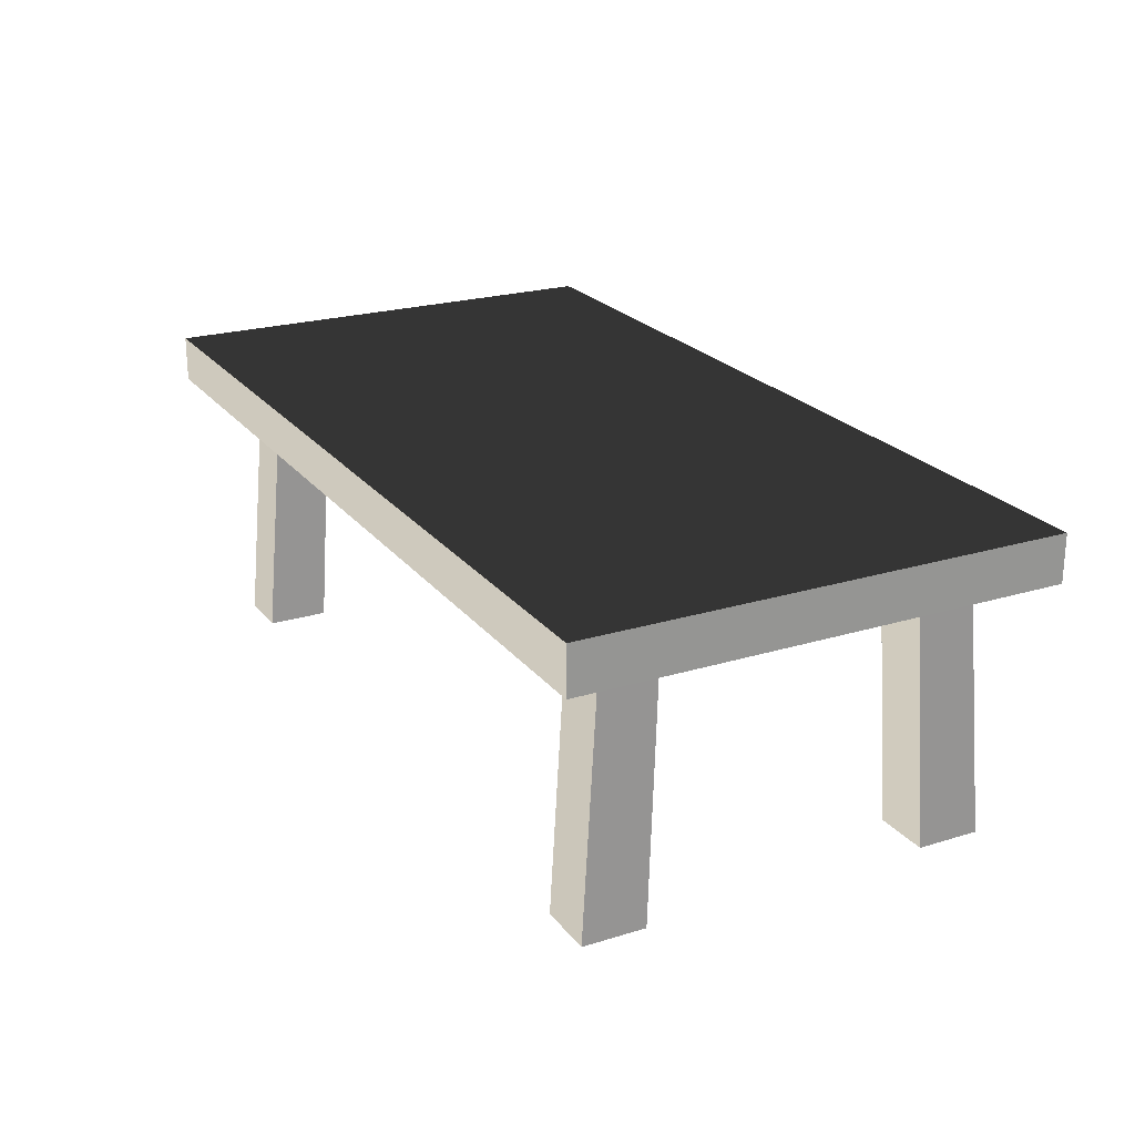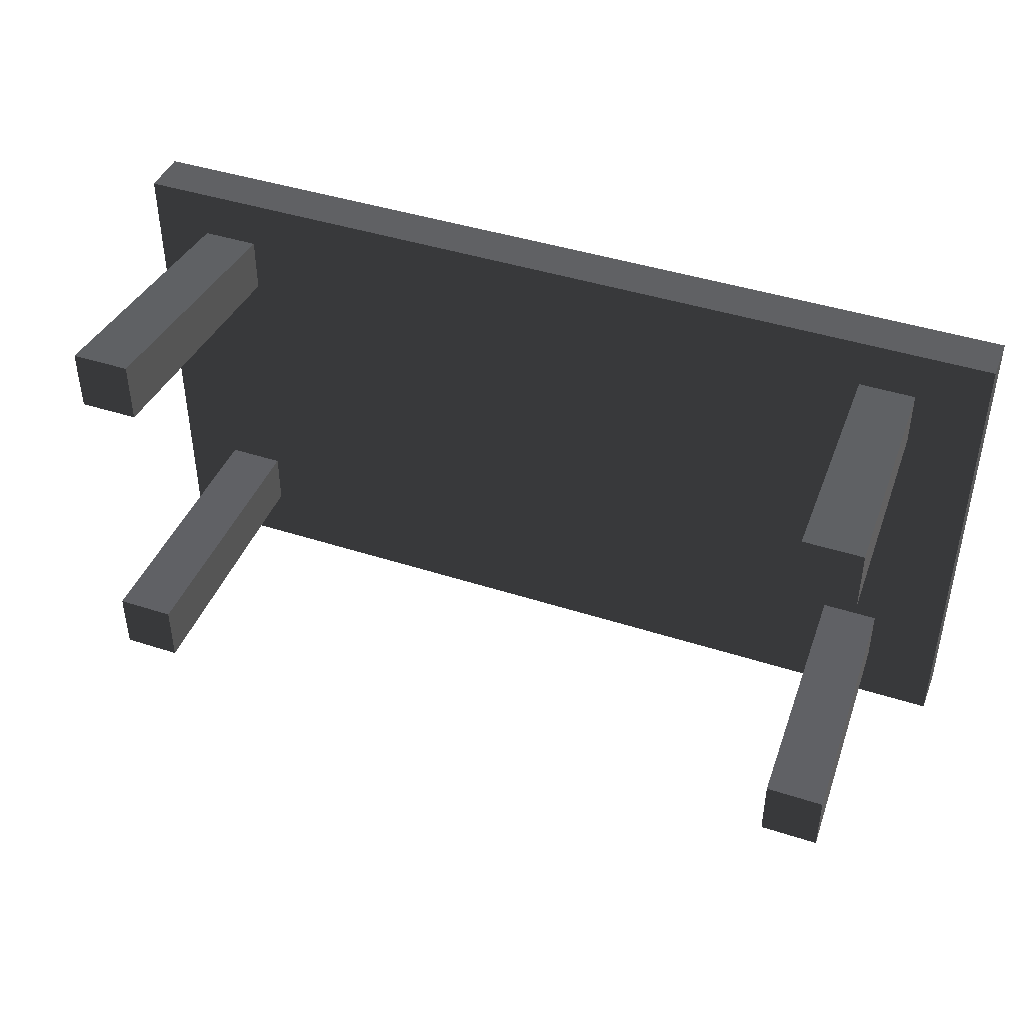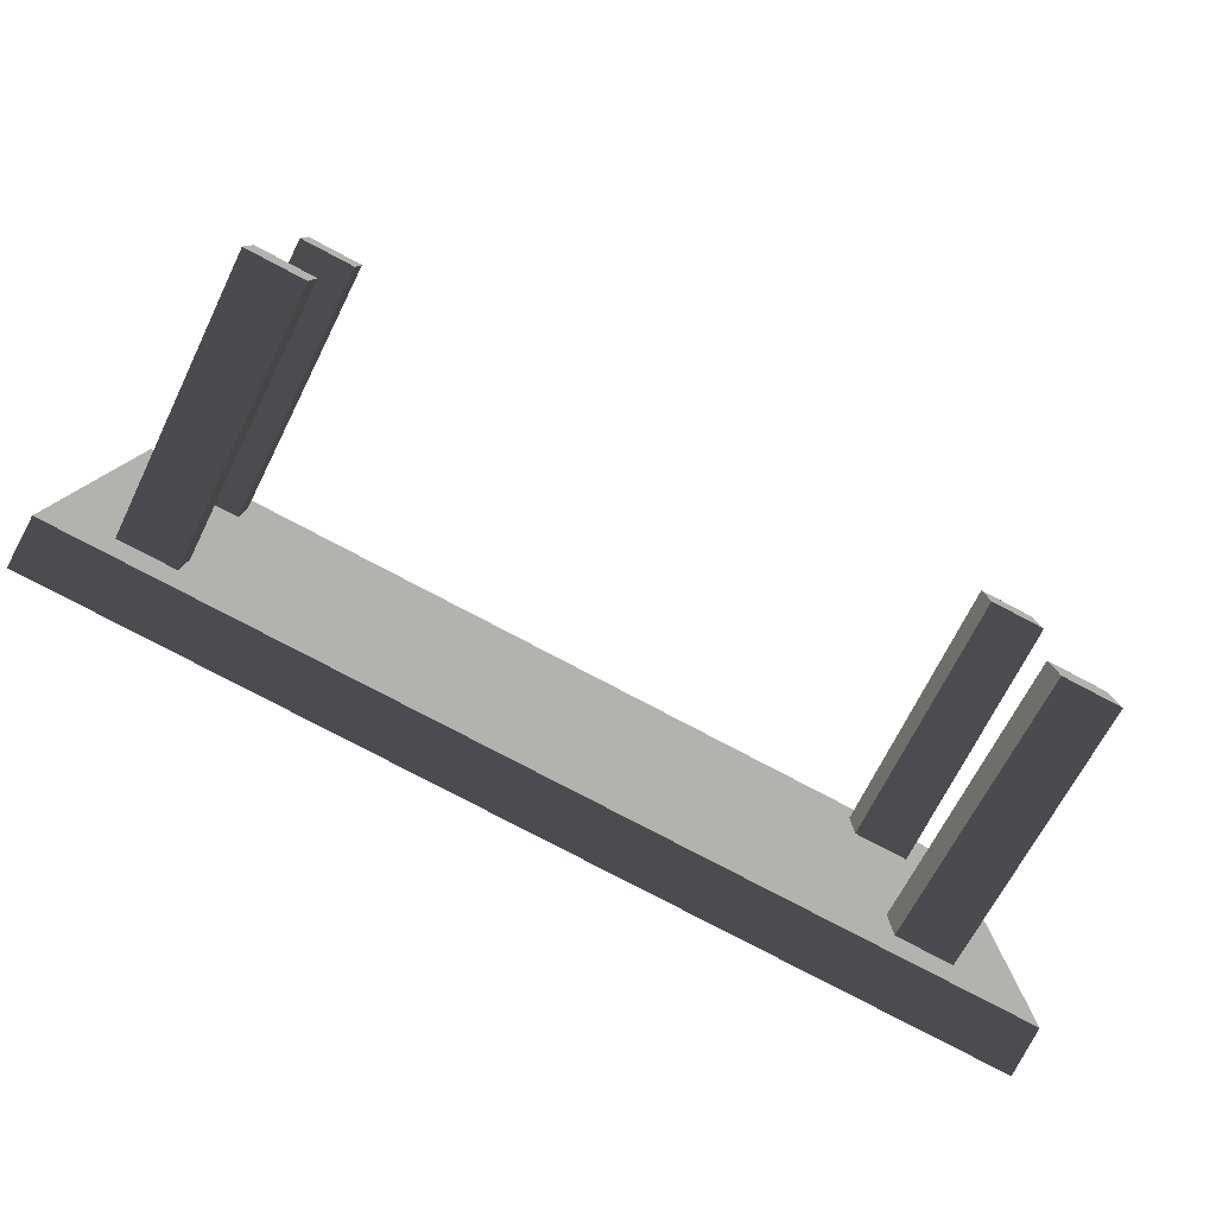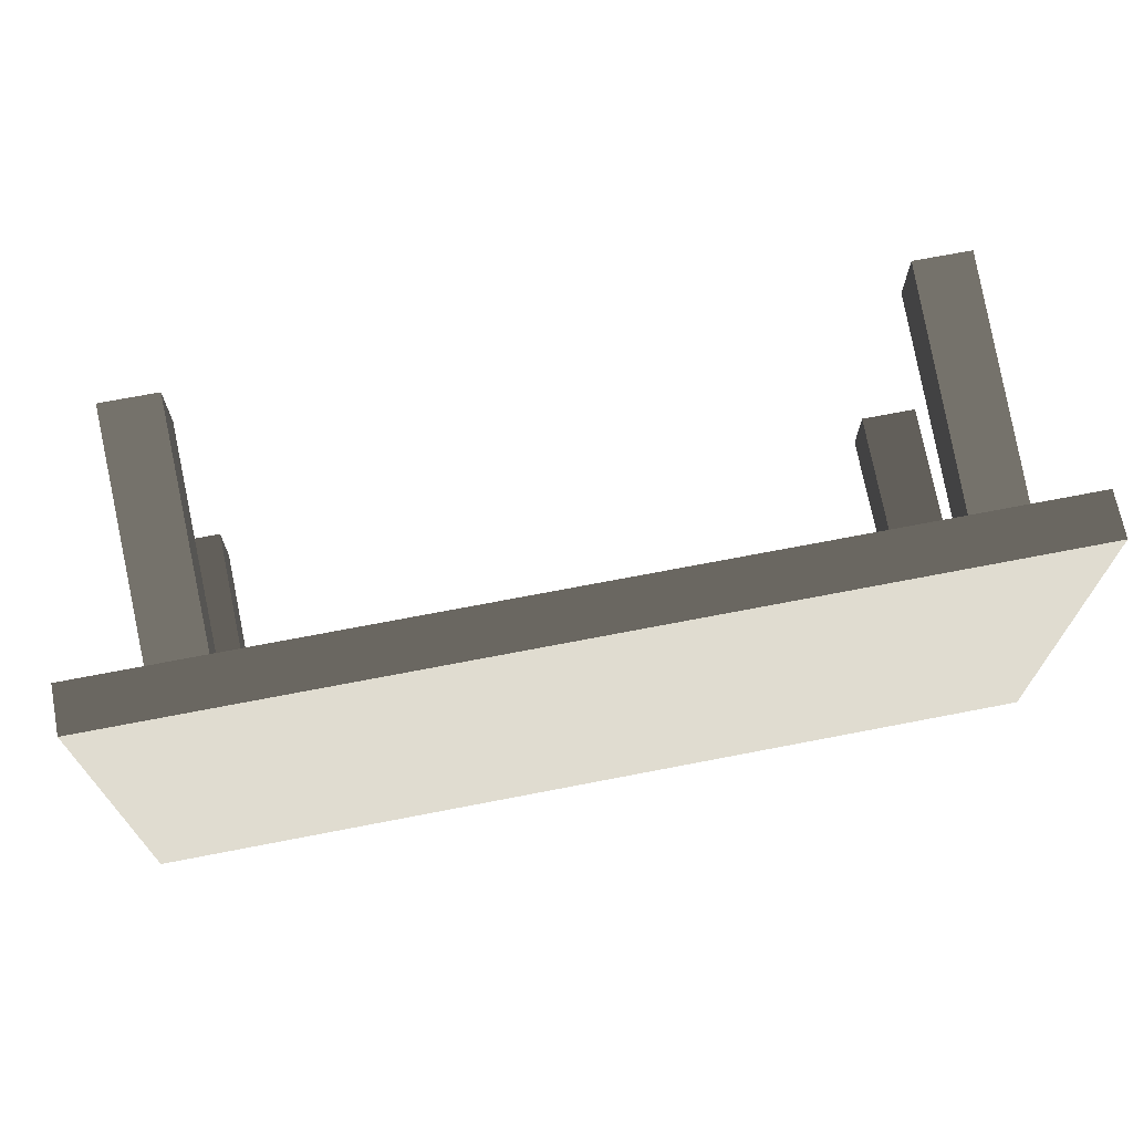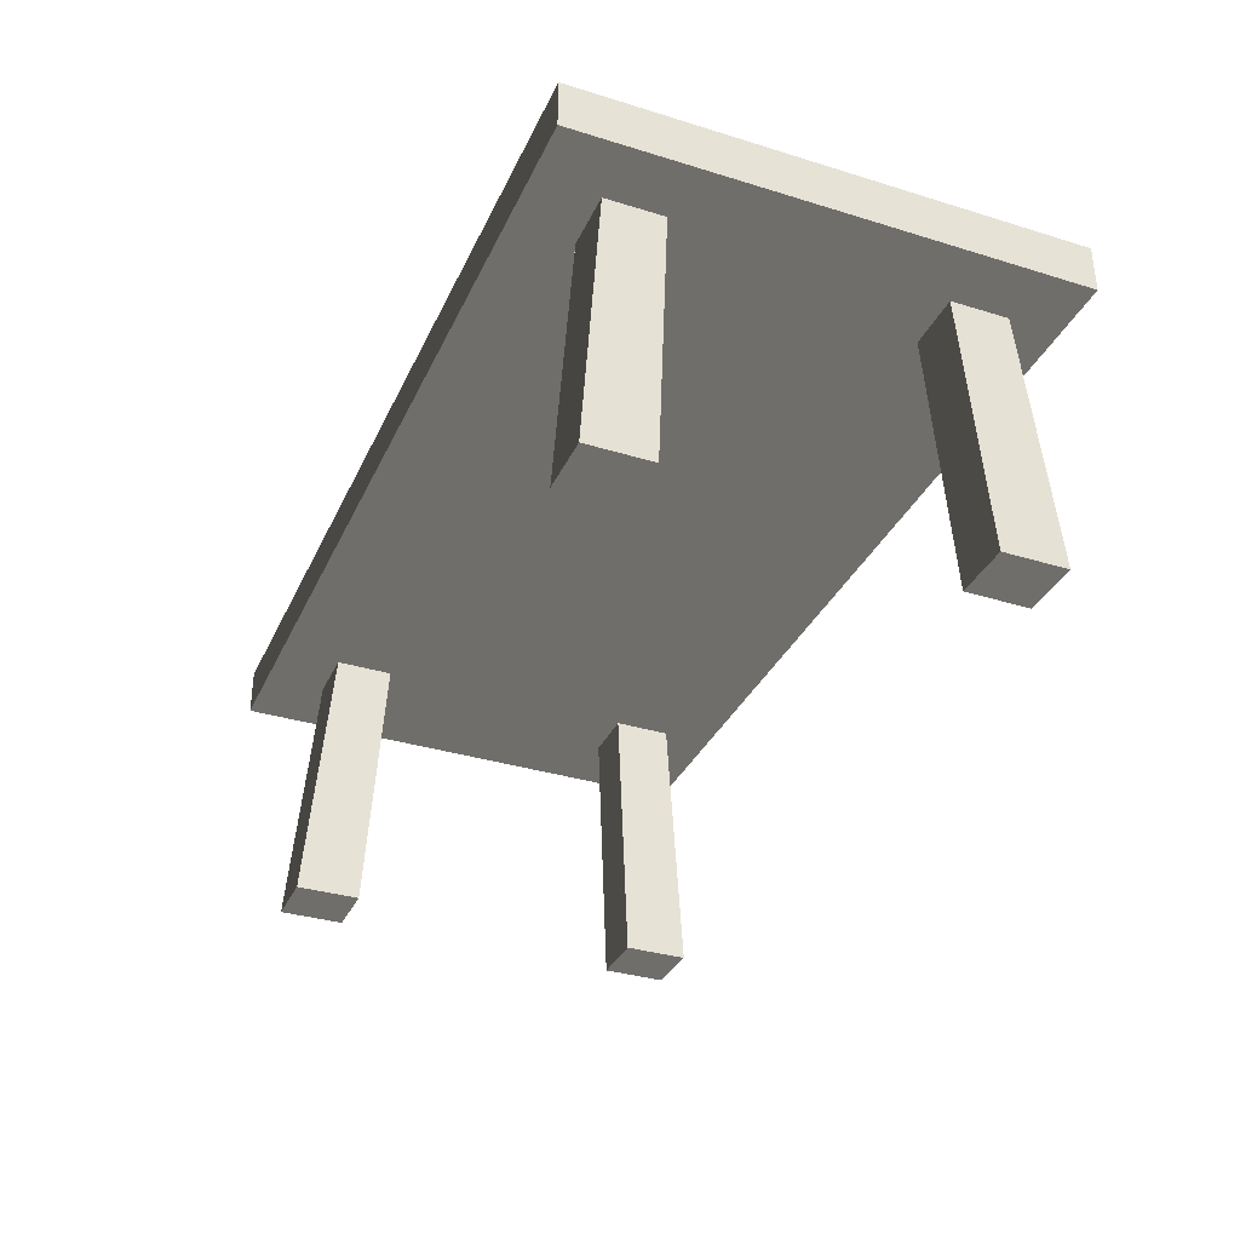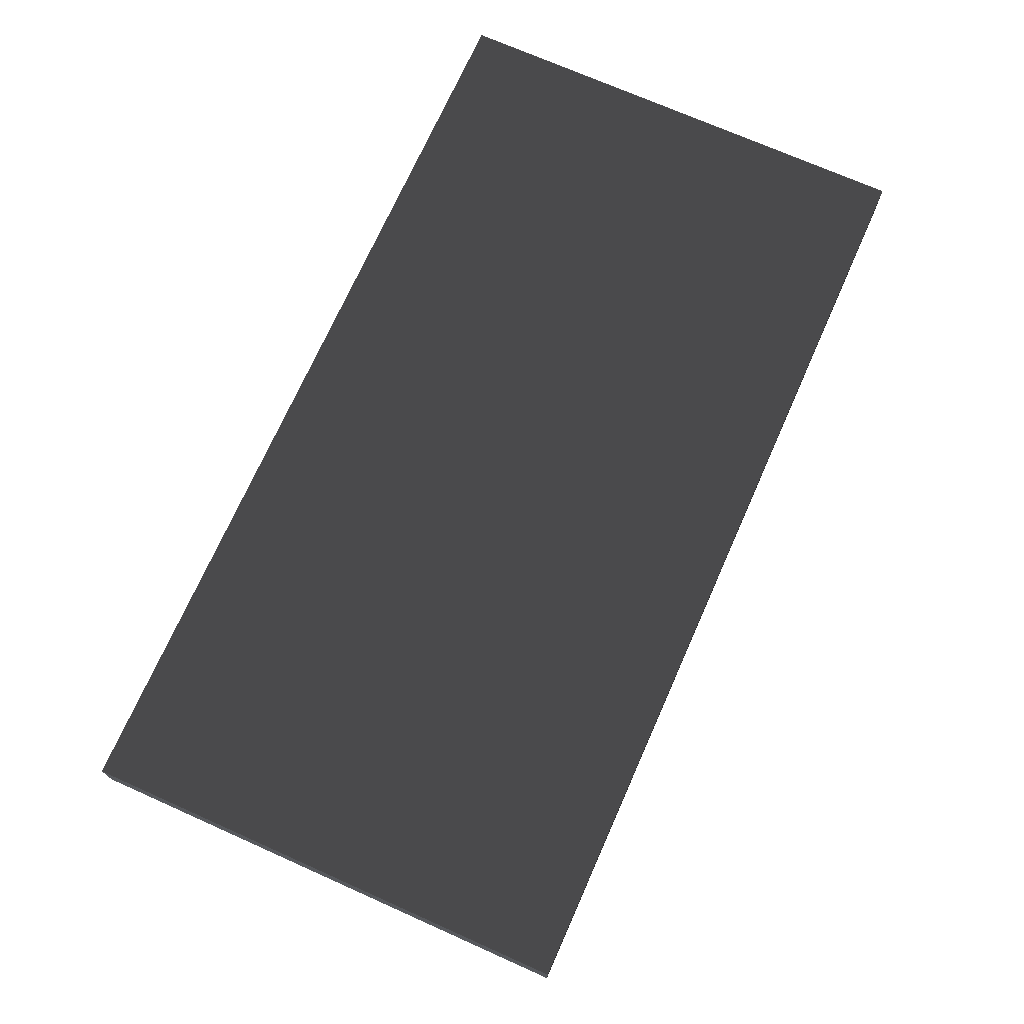
<metadata>
{"format":"obj","ext":"obj","renderer":"f3d","projection":"perspective","resolution":1024,"background":"white","views":[{"elev":22.7,"azim":62.3,"up":"+Z"},{"elev":43.0,"azim":-159.0,"up":"+Y"},{"elev":-79.8,"azim":152.3,"up":"+Y"},{"elev":69.7,"azim":-11.0,"up":"+Y"},{"elev":-34.3,"azim":67.5,"up":"+Z"},{"elev":72.1,"azim":114.0,"up":"+Z"}]}
</metadata>
<code>
v -1.362 0.7183 0.7799
v 1.362 0.7183 0.7799
v 1.362 0.7183 0.9206
v -1.362 0.7183 0.9206
v 1.362 -0.7183 0.9206
v 1.362 1.907e-06 0.9206
v 1.362 1.907e-06 0.7799
v 1.362 -0.7183 0.7799
v -1.362 -0.7183 0.7799
v -1.362 1.907e-06 0.7799
v -1.362 1.907e-06 0.9206
v -1.362 -0.7183 0.9206
v 1.362 -0.7183 0.7799
v -1.362 -0.7183 0.7799
v -1.362 -0.7183 0.9206
v 1.362 -0.7183 0.9206
v -1.362 1.907e-06 0.9206
v 1.362 1.907e-06 0.9206
v 1.362 -0.7183 0.9206
v -1.362 -0.7183 0.9206
v 1.362 1.907e-06 0.9206
v 1.362 0.7183 0.9206
v 1.362 0.7183 0.7799
v 1.362 1.907e-06 0.7799
v 1.362 1.907e-06 0.9206
v -1.362 1.907e-06 0.9206
v -1.362 0.7183 0.9206
v 1.362 0.7183 0.9206
v -1.362 1.907e-06 0.7799
v -1.362 0.7183 0.7799
v -1.362 0.7183 0.9206
v -1.362 1.907e-06 0.9206
v 1.216 0.4422 -3.377e-15
v 1.187 0.3998 0.7799
v 1.187 0.5688 0.7799
v 1.216 0.6291 -3.365e-15
v 1.043 0.4422 -3.398e-15
v 1.043 0.6291 -3.387e-15
v 1.018 0.5688 0.7799
v 1.018 0.3998 0.7799
v 1.043 0.4422 -3.398e-15
v 1.018 0.3998 0.7799
v 1.187 0.3998 0.7799
v 1.216 0.4422 -3.377e-15
v 1.043 0.6291 -3.387e-15
v 1.216 0.6291 -3.365e-15
v 1.187 0.5688 0.7799
v 1.018 0.5688 0.7799
v -1.178 -0.4119 -3.722e-15
v -1.15 -0.3695 0.7799
v -1.15 -0.5385 0.7799
v -1.178 -0.5988 -3.734e-15
v -1.005 -0.4119 -3.701e-15
v -1.005 -0.5988 -3.713e-15
v -0.9812 -0.5385 0.7799
v -0.9812 -0.3695 0.7799
v -1.005 -0.4119 -3.701e-15
v -0.9812 -0.3695 0.7799
v -1.15 -0.3695 0.7799
v -1.178 -0.4119 -3.722e-15
v -1.005 -0.5988 -3.713e-15
v -1.178 -0.5988 -3.734e-15
v -1.15 -0.5385 0.7799
v -0.9812 -0.5385 0.7799
v 1.216 -0.4119 -3.429e-15
v 1.216 -0.5988 -3.441e-15
v 1.187 -0.5385 0.7799
v 1.187 -0.3695 0.7799
v 1.018 -0.5385 0.7799
v 1.043 -0.5988 -3.462e-15
v 1.043 -0.4119 -3.45e-15
v 1.018 -0.3695 0.7799
v 1.043 -0.4119 -3.45e-15
v 1.216 -0.4119 -3.429e-15
v 1.187 -0.3695 0.7799
v 1.018 -0.3695 0.7799
v 1.187 -0.5385 0.7799
v 1.216 -0.5988 -3.441e-15
v 1.043 -0.5988 -3.462e-15
v 1.018 -0.5385 0.7799
v -1.178 0.4422 -3.67e-15
v -1.178 0.6291 -3.659e-15
v -1.15 0.5688 0.7799
v -1.15 0.3998 0.7799
v -0.9812 0.5688 0.7799
v -1.005 0.6291 -3.637e-15
v -1.005 0.4422 -3.649e-15
v -0.9812 0.3998 0.7799
v -1.005 0.4422 -3.649e-15
v -1.178 0.4422 -3.67e-15
v -1.15 0.3998 0.7799
v -0.9812 0.3998 0.7799
v -1.15 0.5688 0.7799
v -1.178 0.6291 -3.659e-15
v -1.005 0.6291 -3.637e-15
v -0.9812 0.5688 0.7799
v -1.362 -0.7183 0.7799
v 1.362 -0.7183 0.7799
v 1.362 1.907e-06 0.7799
v 1.362 0.7183 0.7799
v -1.362 0.7183 0.7799
v -1.362 1.907e-06 0.7799
v 1.216 0.4422 -3.377e-15
v 1.216 0.6291 -3.365e-15
v 1.043 0.6291 -3.387e-15
v 1.043 0.4422 -3.398e-15
v -1.178 -0.4119 -3.722e-15
v -1.178 -0.5988 -3.734e-15
v -1.005 -0.5988 -3.713e-15
v -1.005 -0.4119 -3.701e-15
v 1.216 -0.5988 -3.441e-15
v 1.216 -0.4119 -3.429e-15
v 1.043 -0.4119 -3.45e-15
v 1.043 -0.5988 -3.462e-15
v -1.178 0.6291 -3.659e-15
v -1.178 0.4422 -3.67e-15
v -1.005 0.4422 -3.649e-15
v -1.005 0.6291 -3.637e-15
g Table_Wooden_01_(1)_5510_29
f 1 3 2
f 1 4 3
f 5 7 6
f 5 8 7
f 9 11 10
f 9 12 11
f 13 15 14
f 13 16 15
f 17 19 18
f 17 20 19
f 21 23 22
f 21 24 23
f 25 27 26
f 25 28 27
f 29 31 30
f 29 32 31
f 33 35 34
f 33 36 35
f 37 39 38
f 37 40 39
f 41 43 42
f 41 44 43
f 45 47 46
f 45 48 47
f 49 51 50
f 49 52 51
f 53 55 54
f 53 56 55
f 57 59 58
f 57 60 59
f 61 63 62
f 61 64 63
f 65 67 66
f 65 68 67
f 69 71 70
f 69 72 71
f 73 75 74
f 73 76 75
f 77 79 78
f 77 80 79
f 81 83 82
f 81 84 83
f 85 87 86
f 85 88 87
f 89 91 90
f 89 92 91
f 93 95 94
f 93 96 95
f 97 99 98
f 99 97 100
f 100 97 101
f 101 97 102
f 103 105 104
f 103 106 105
f 107 109 108
f 107 110 109
f 111 113 112
f 111 114 113
f 115 117 116
f 115 118 117

</code>
